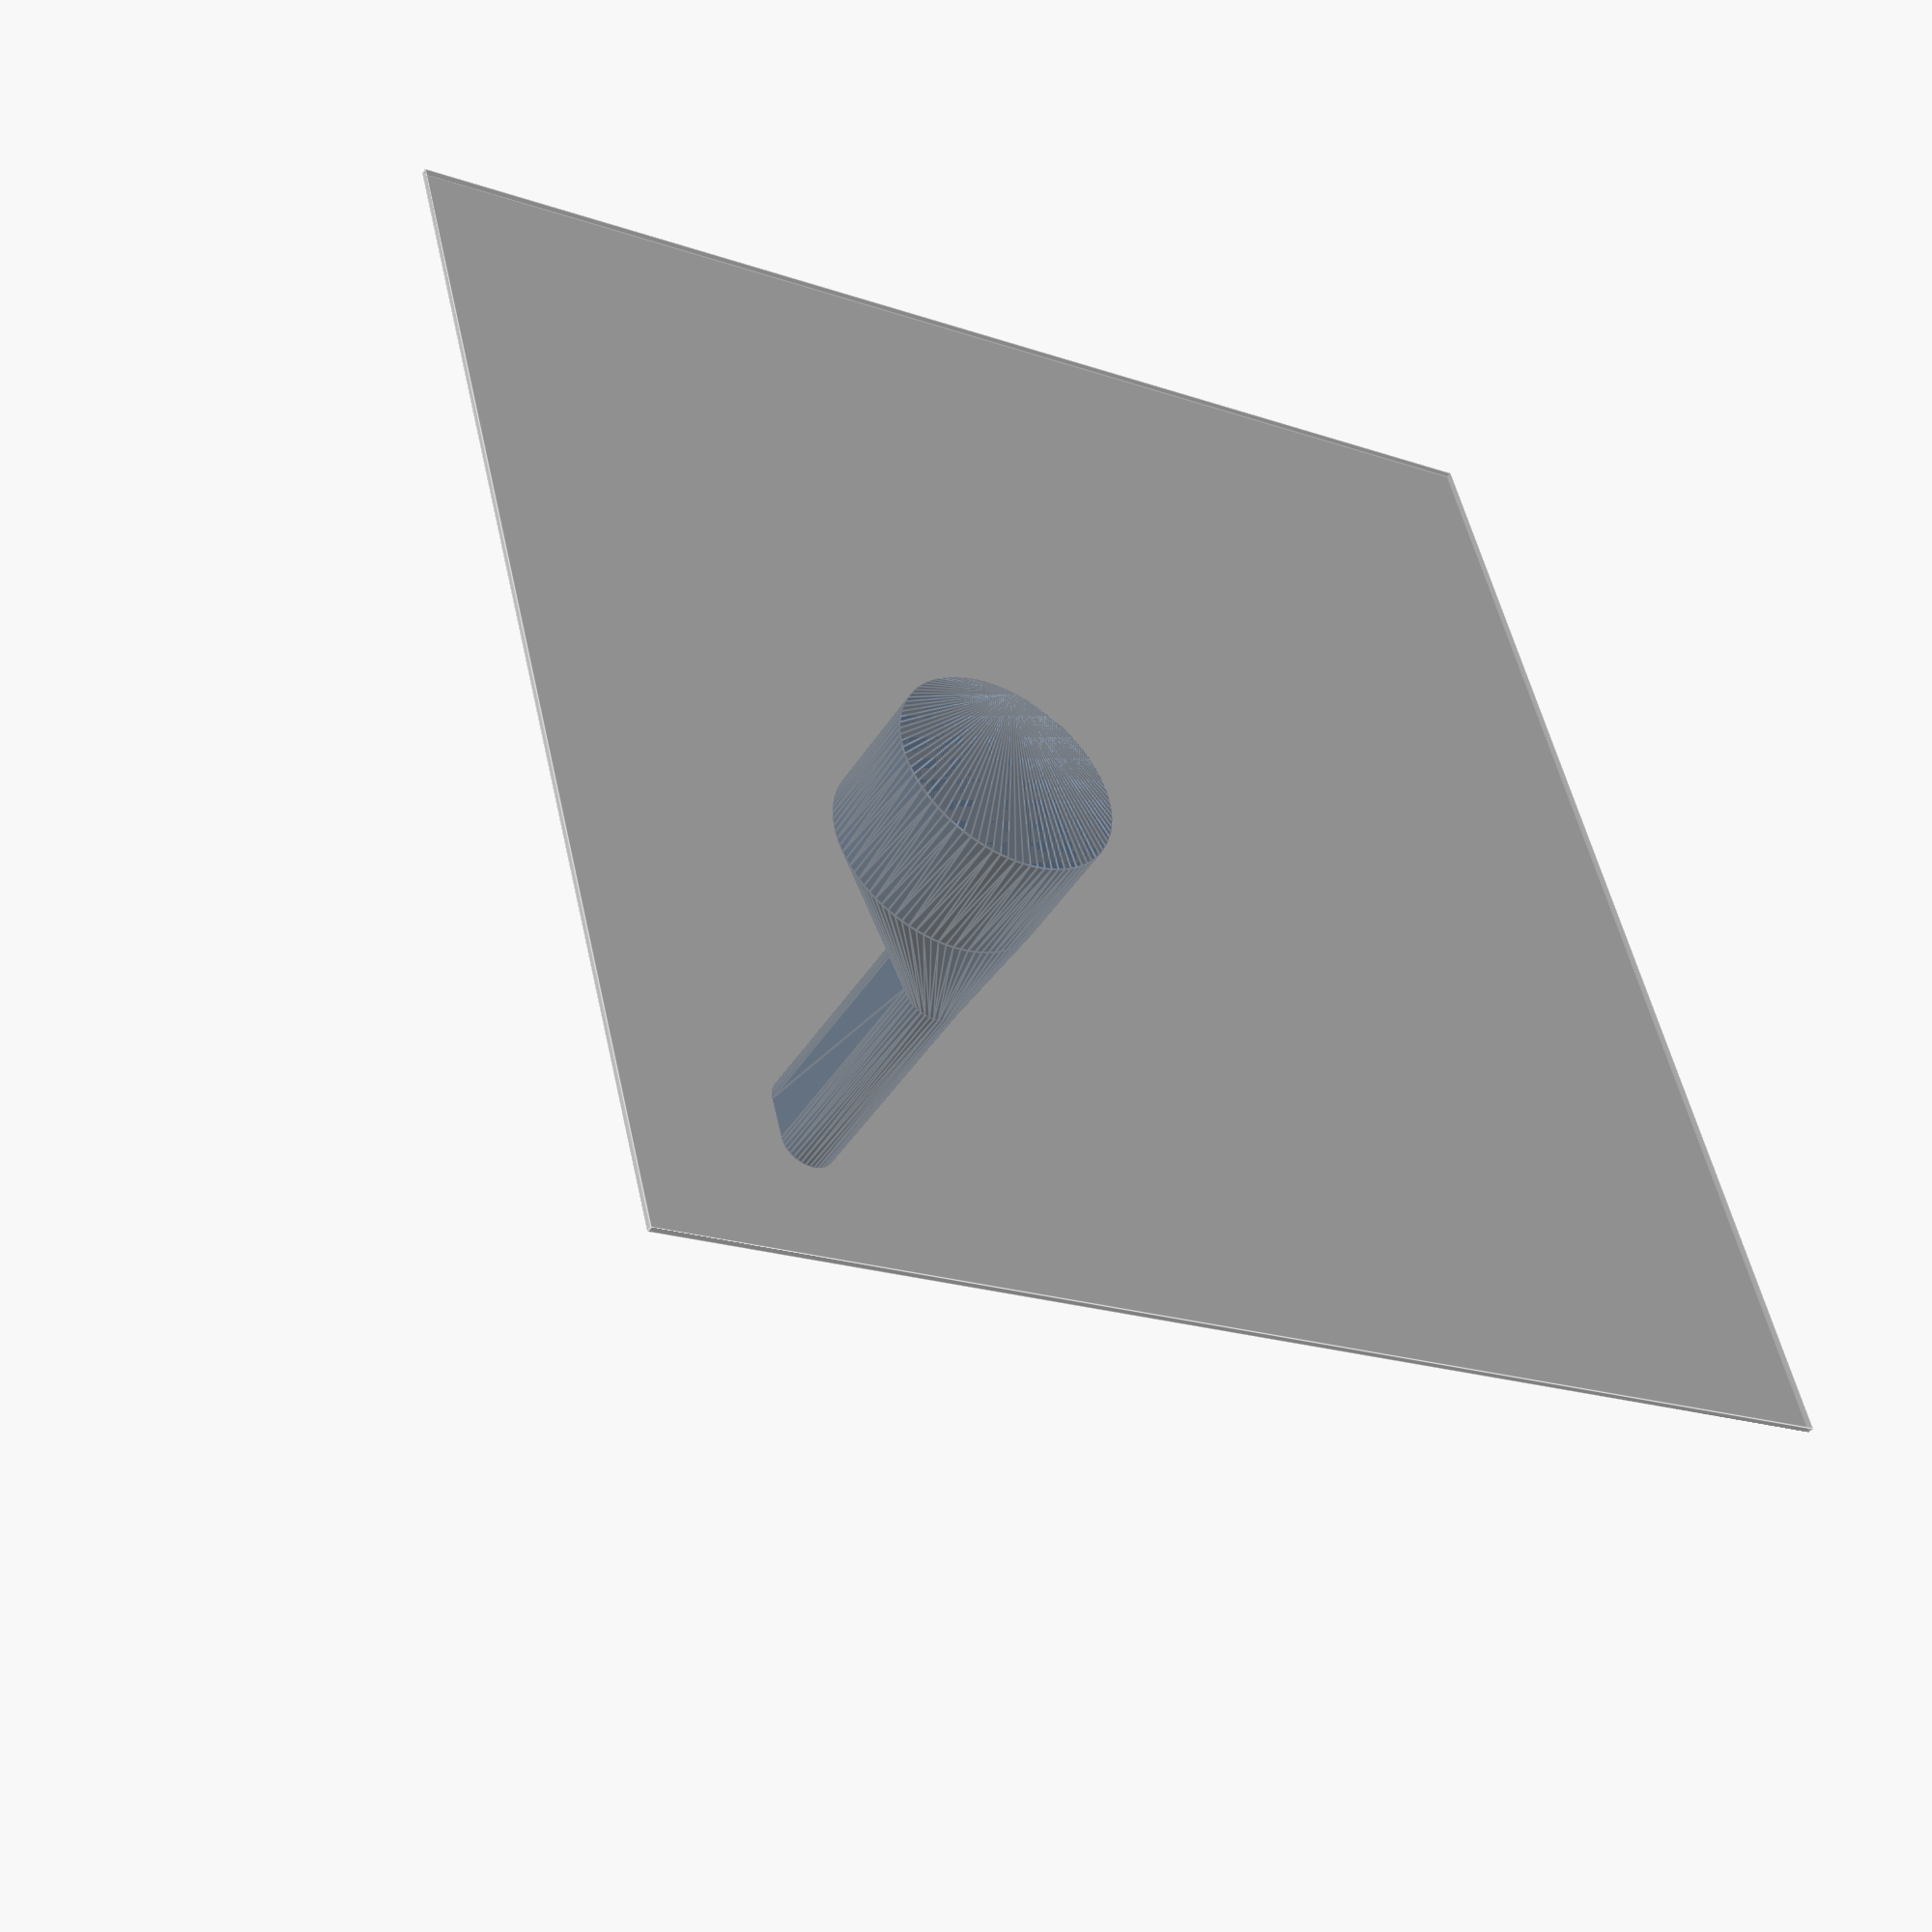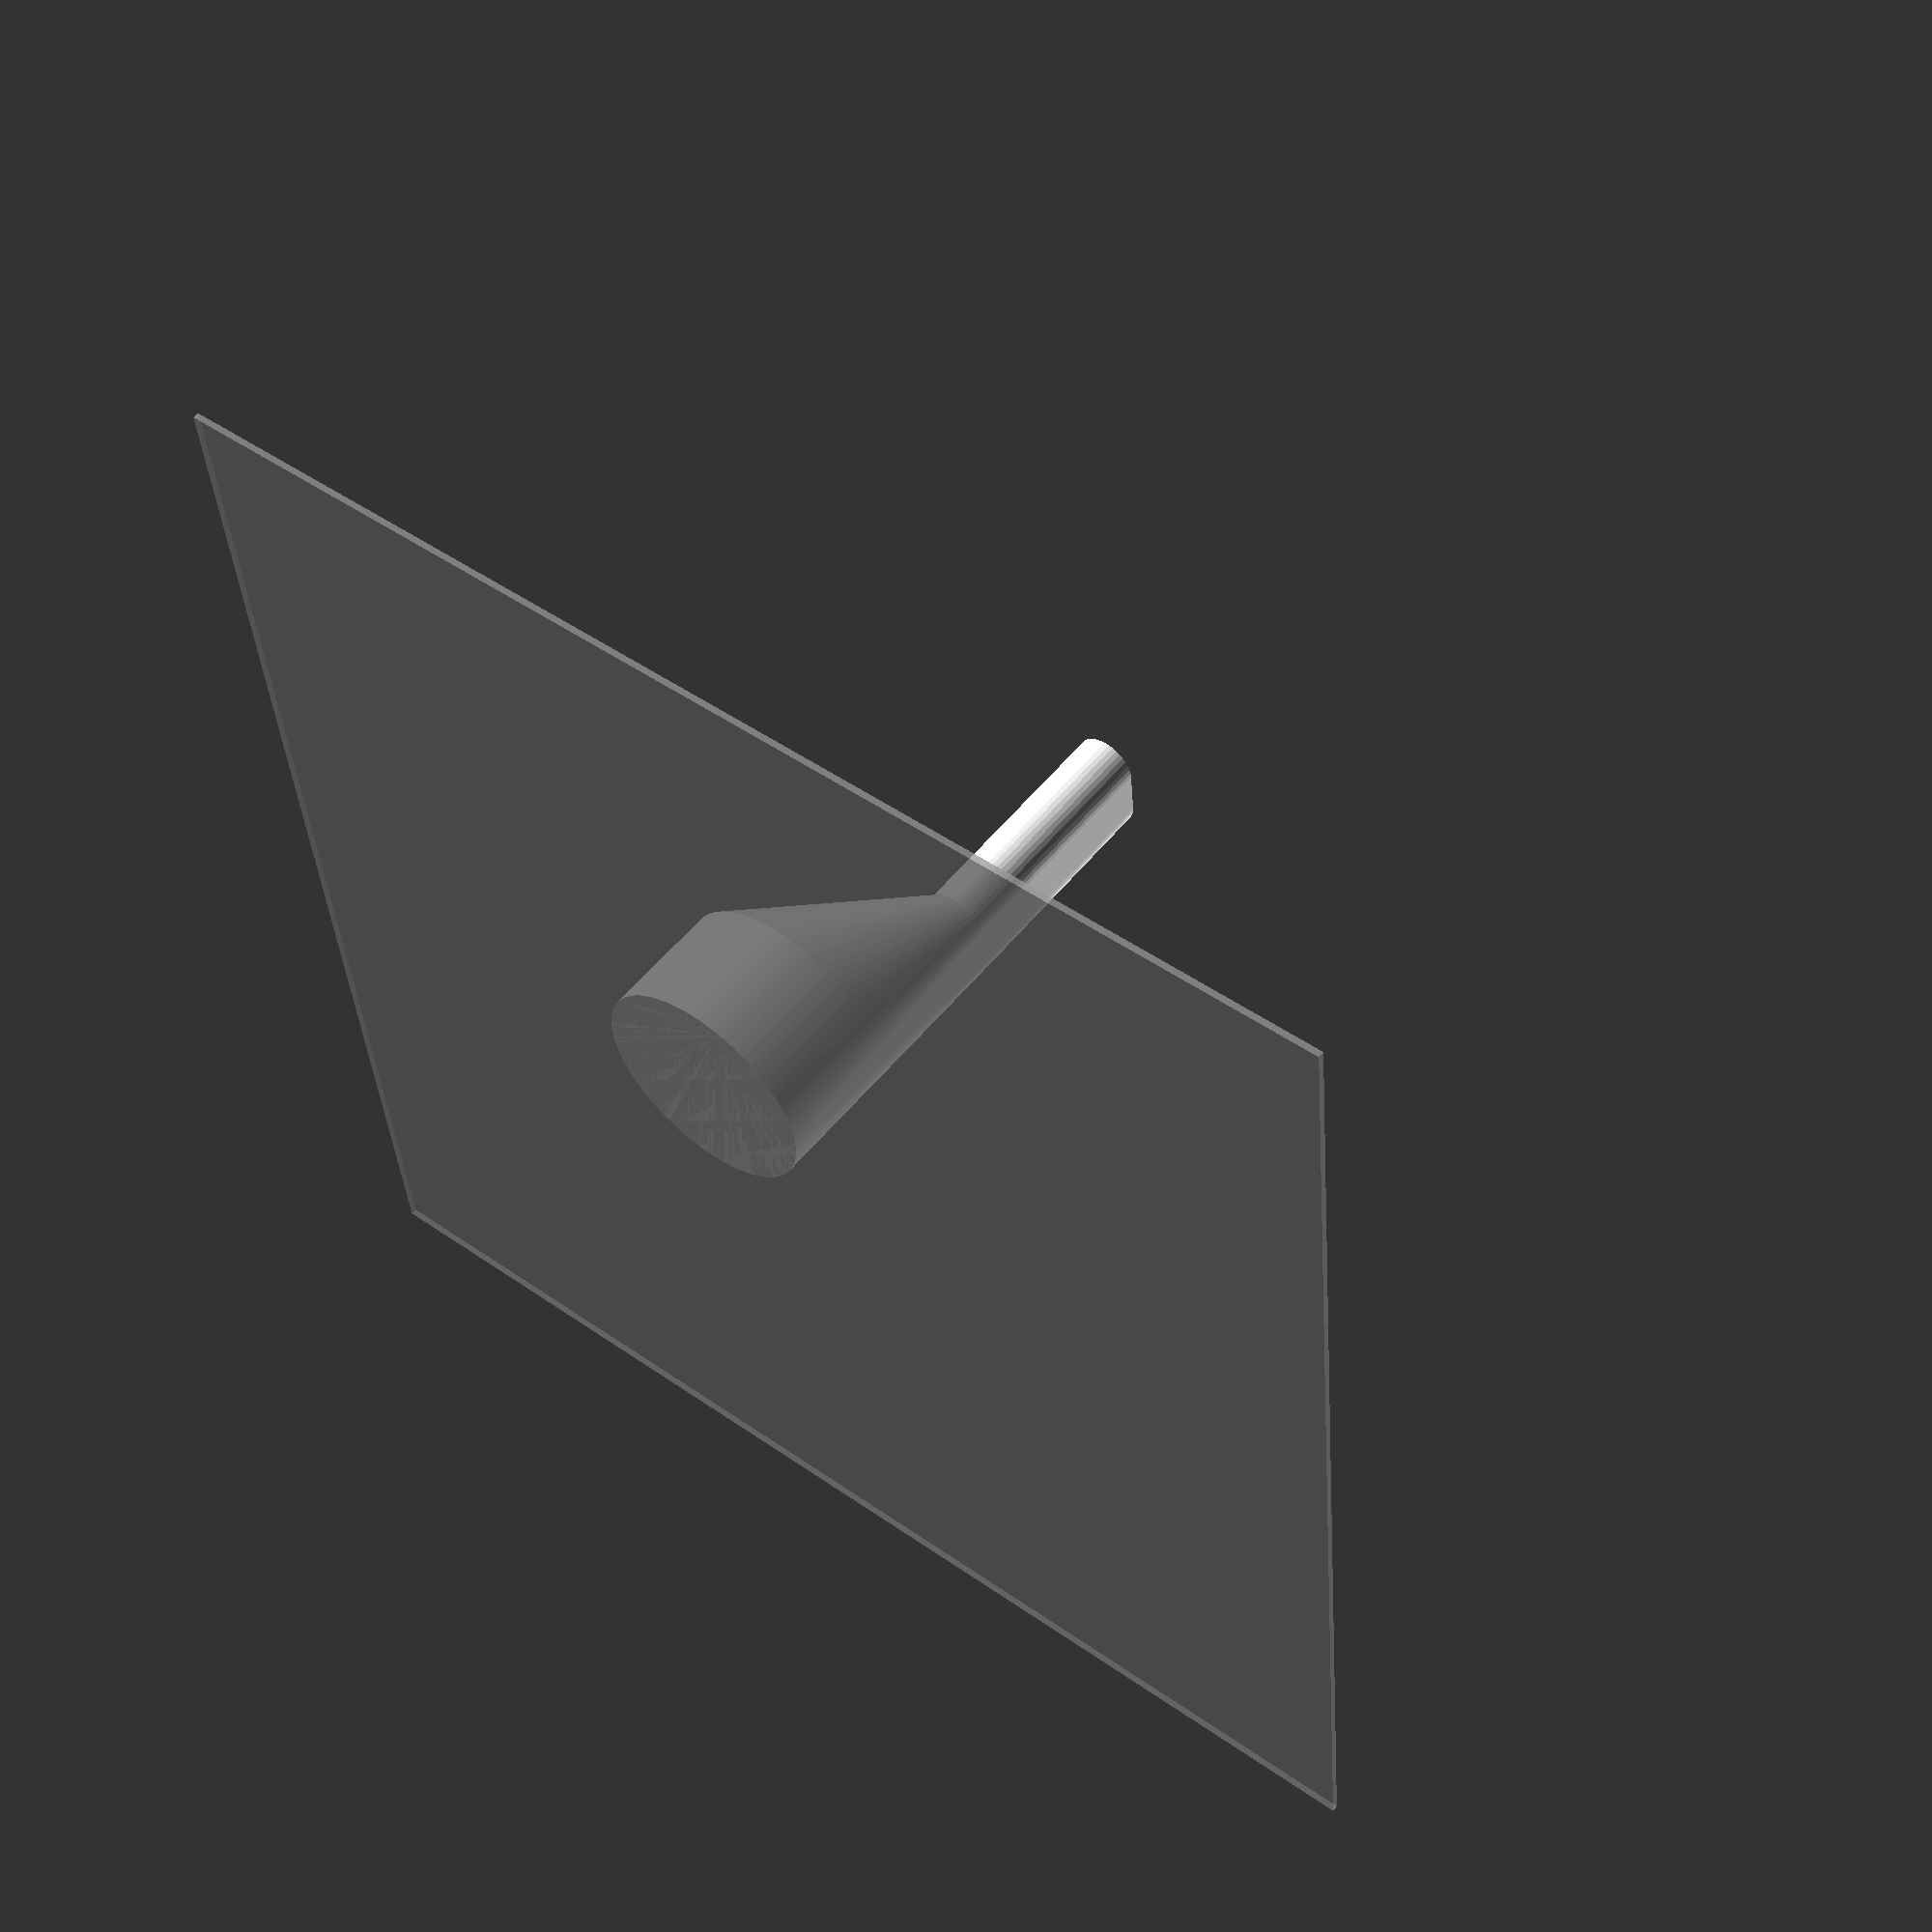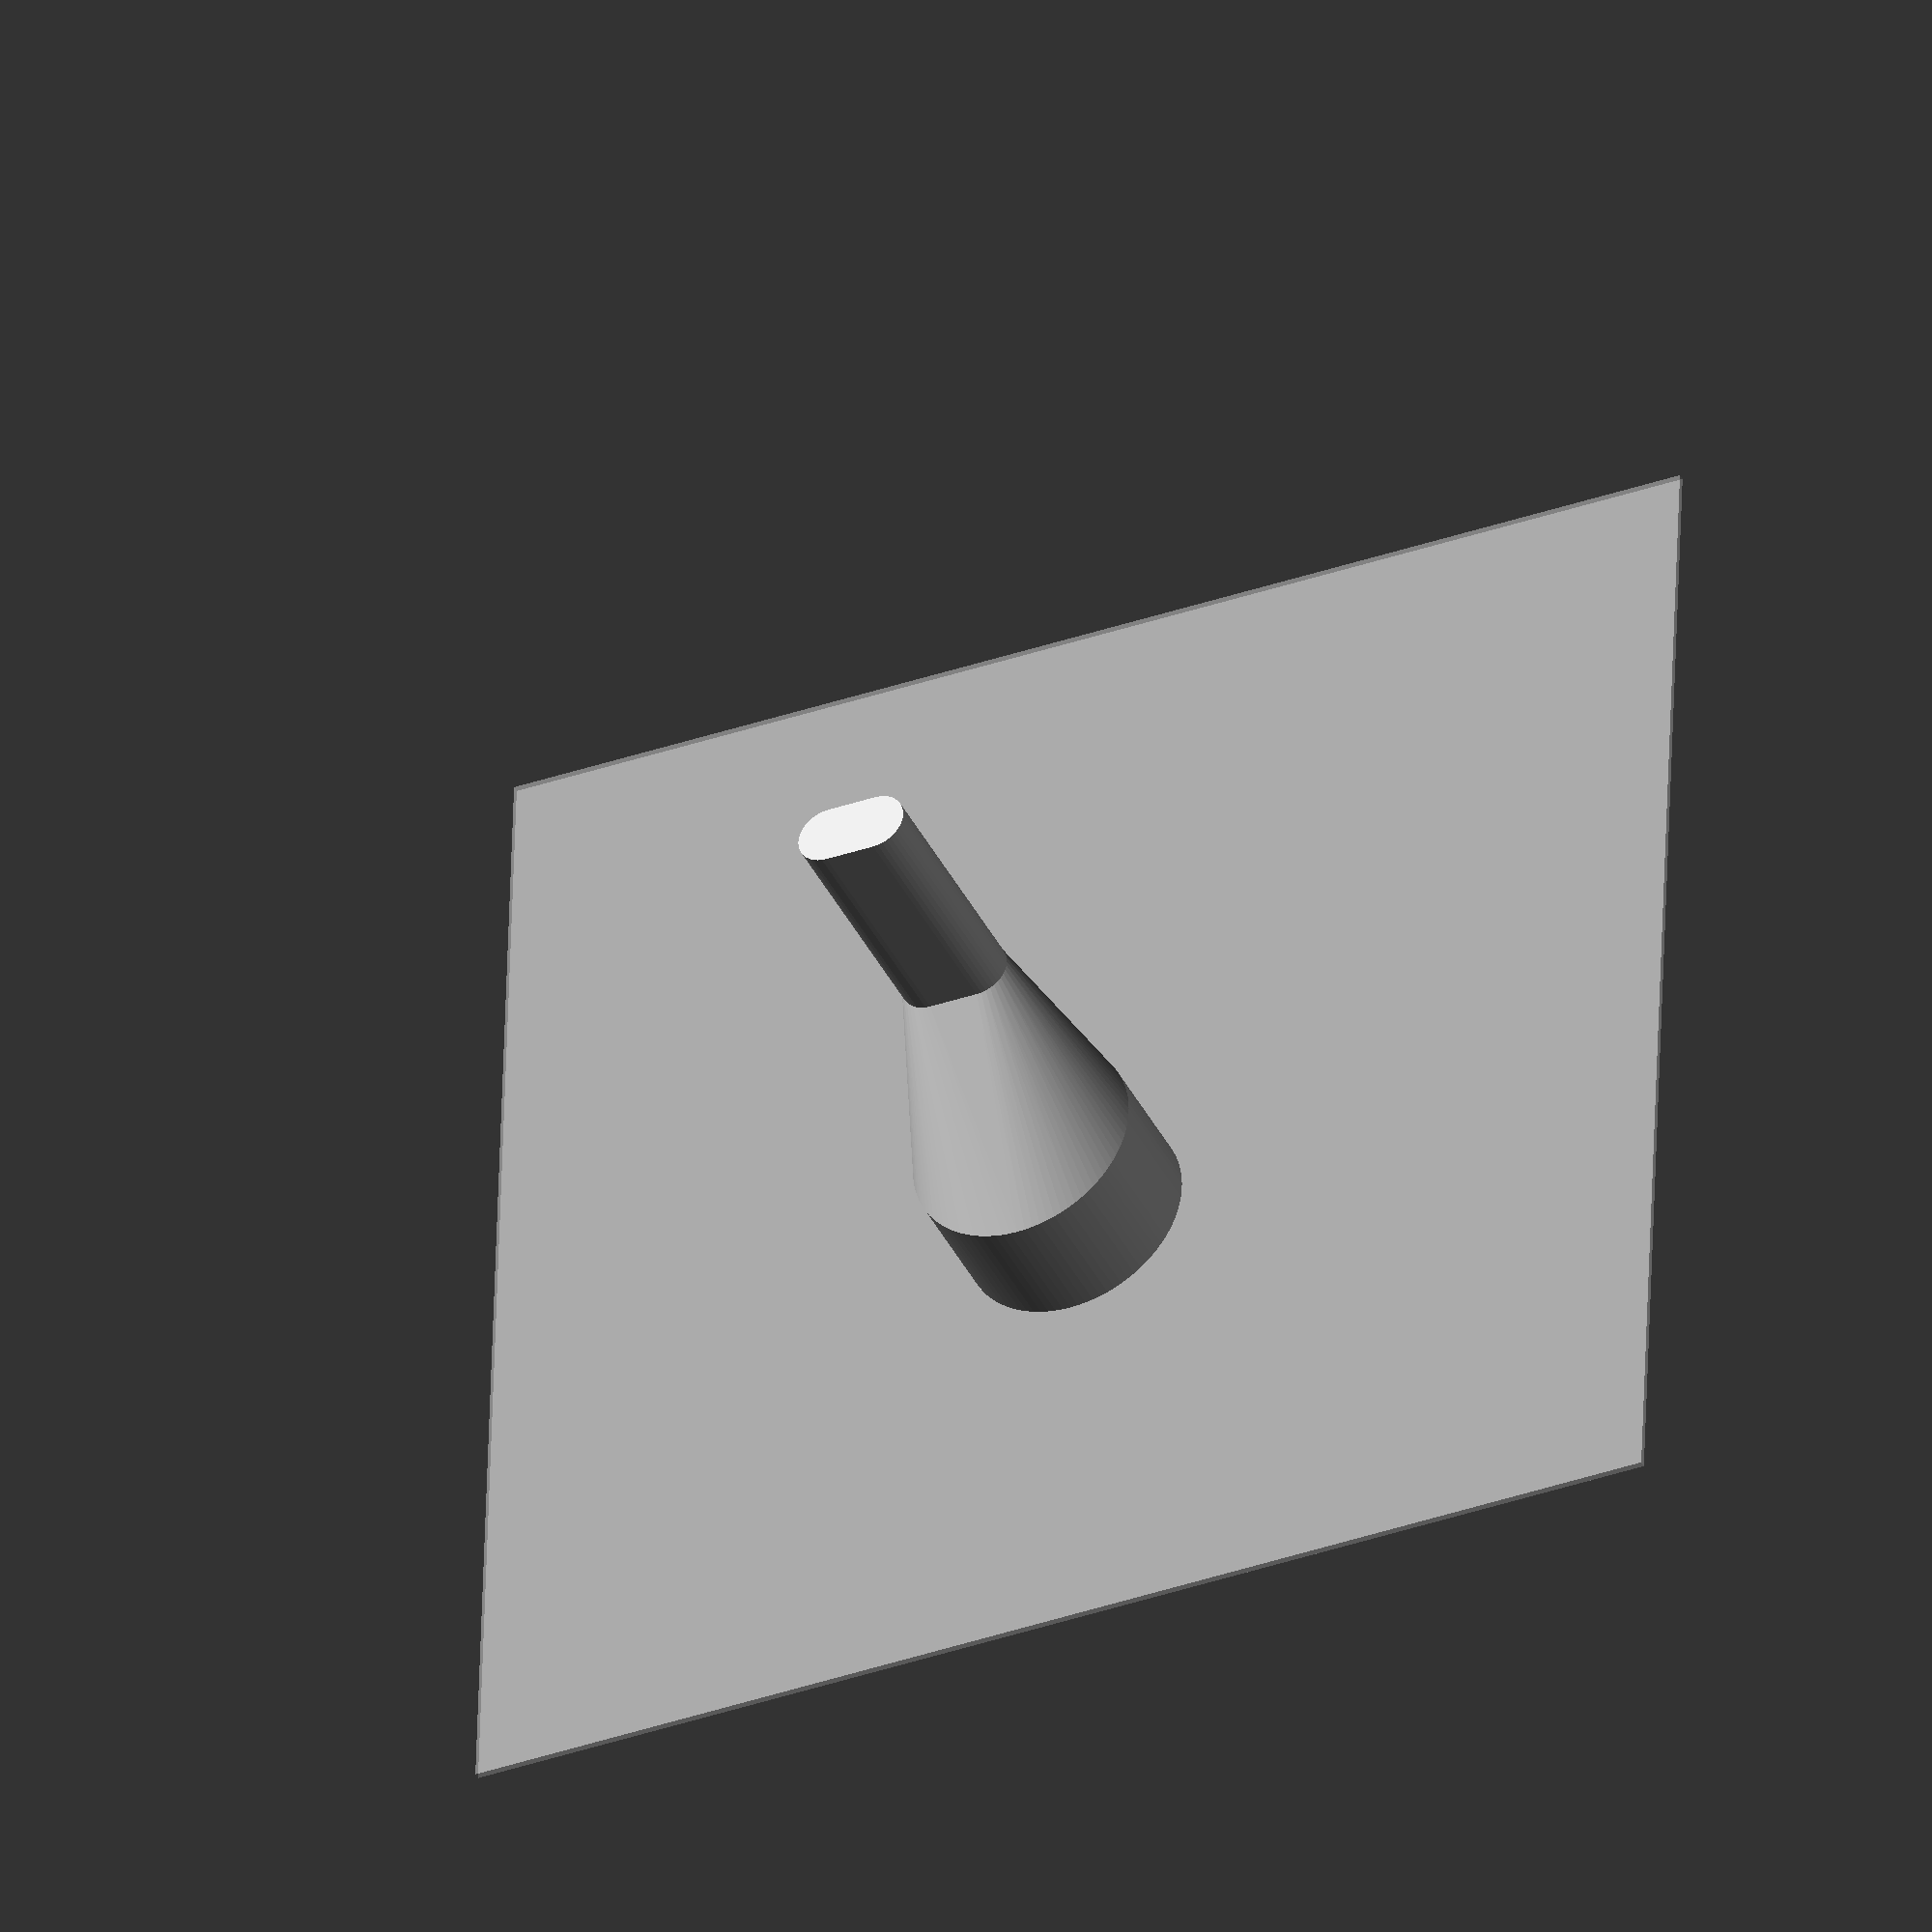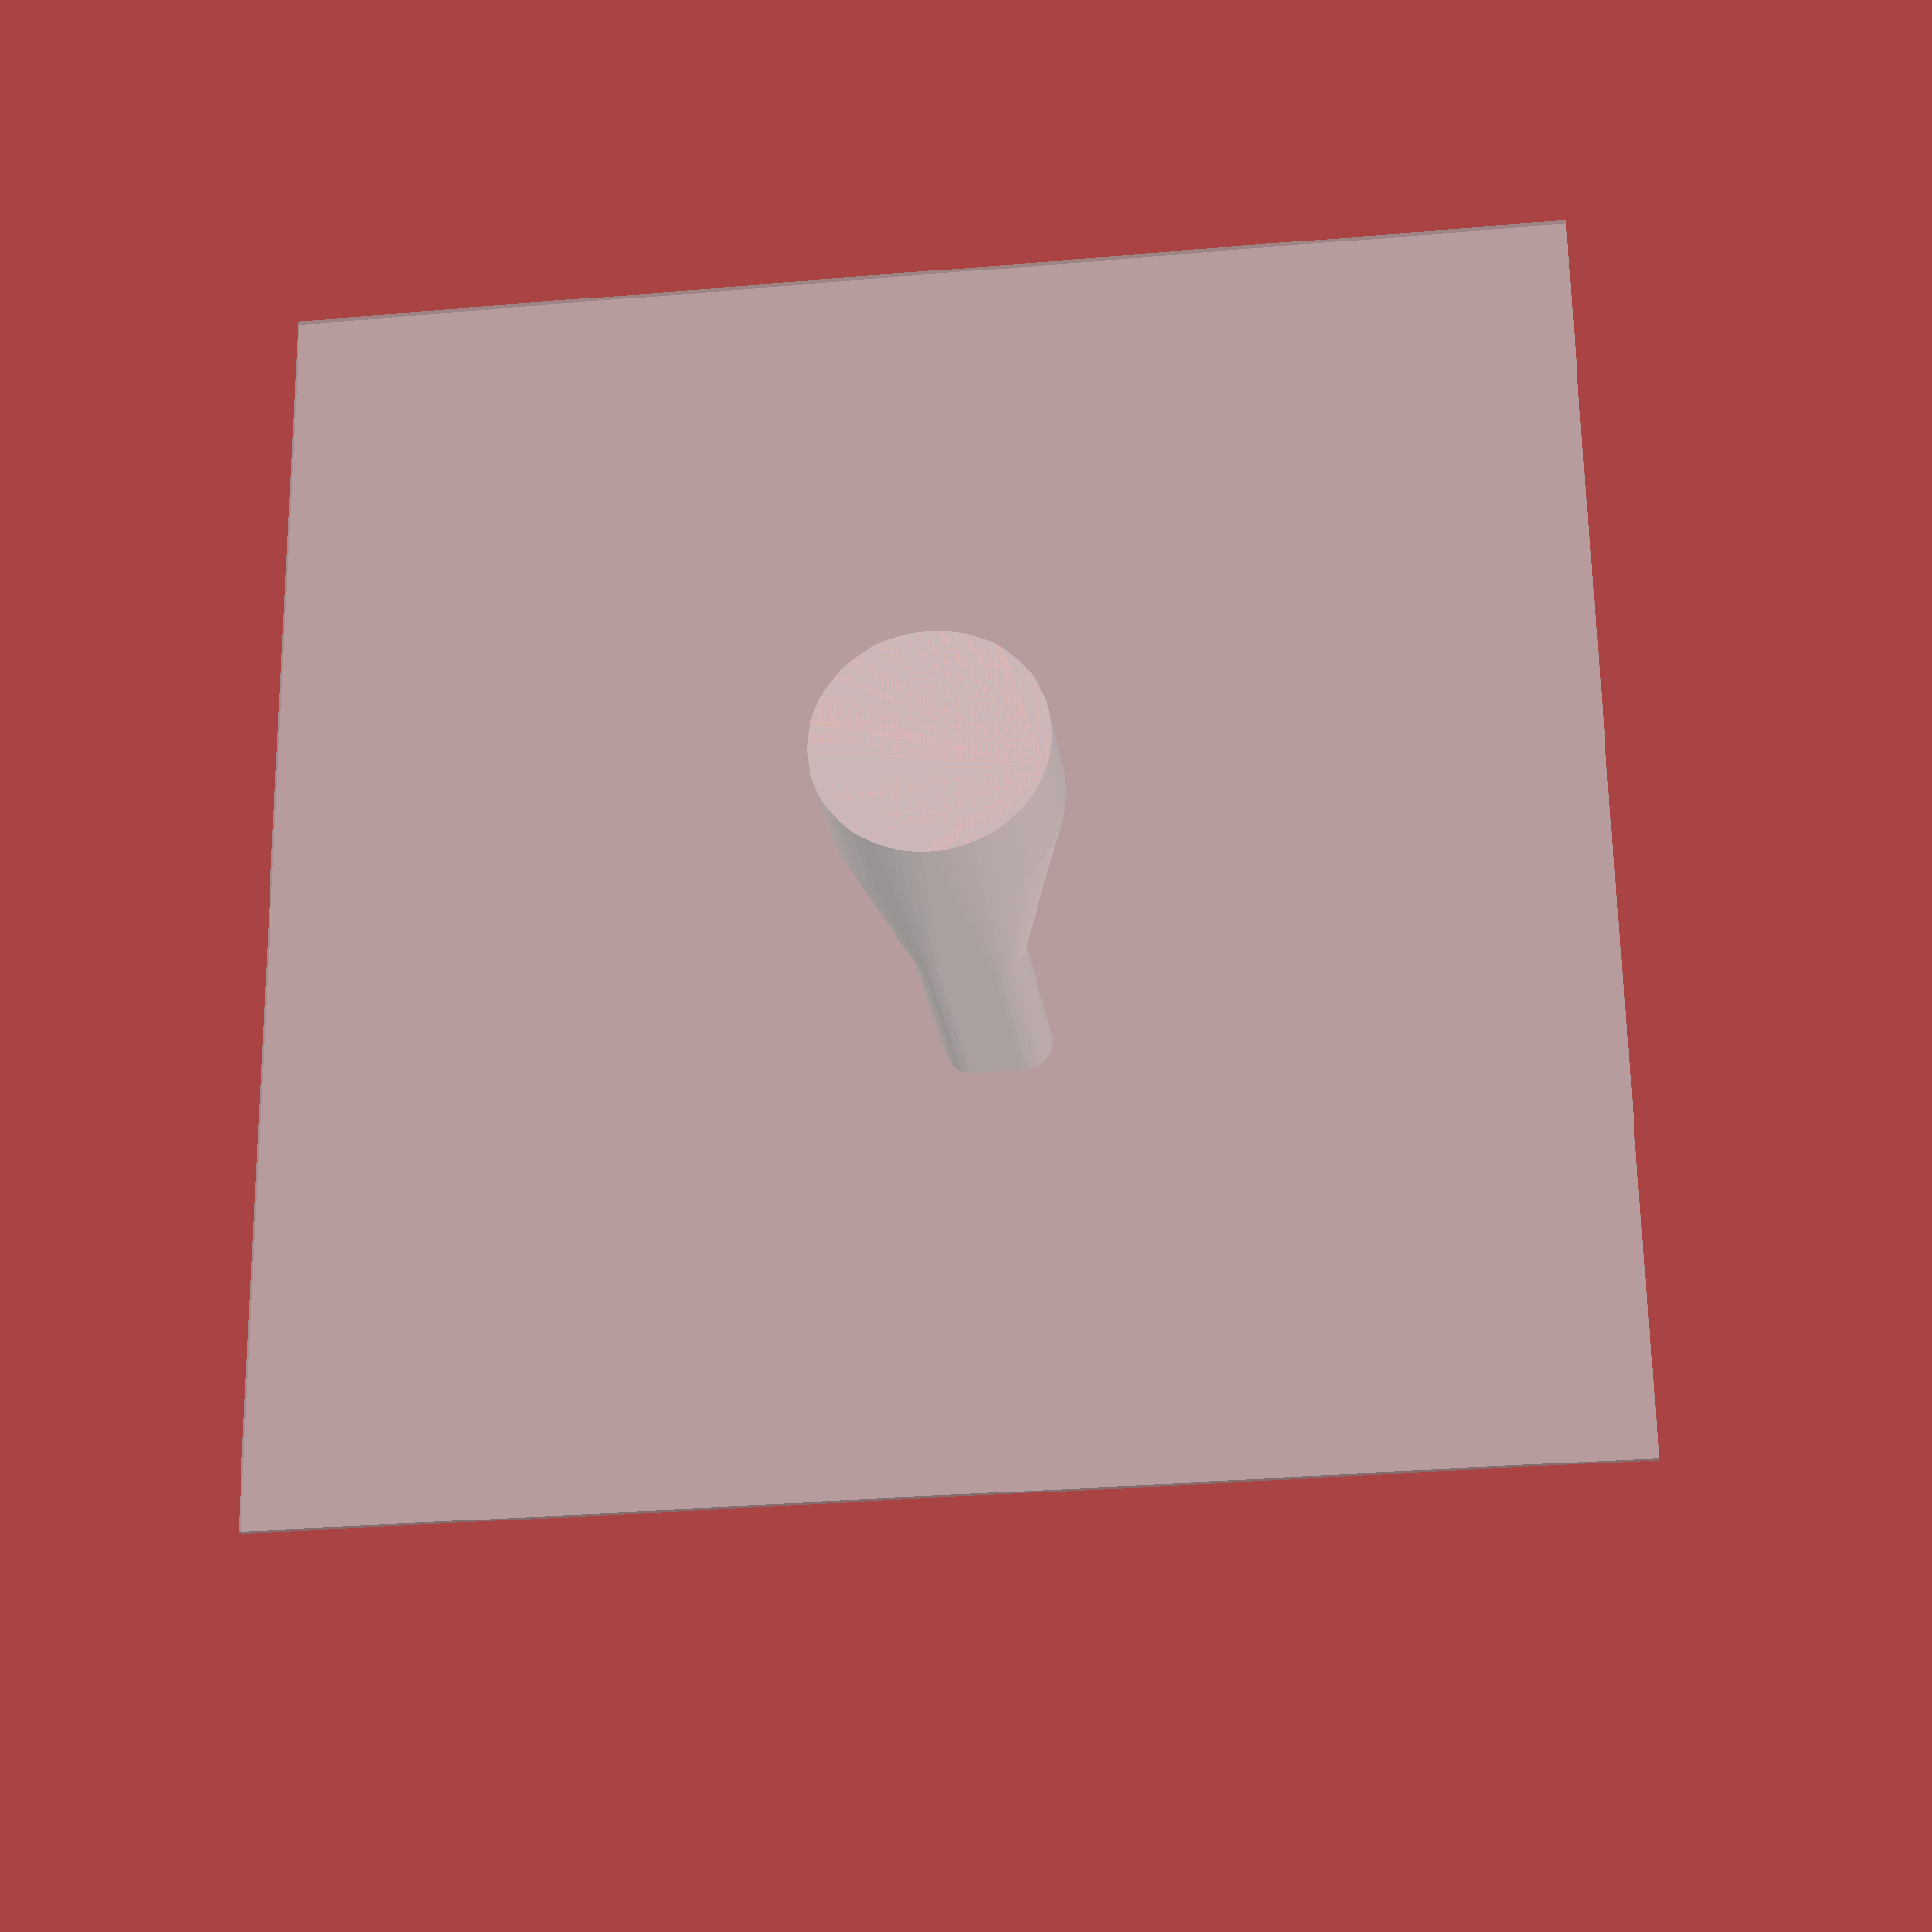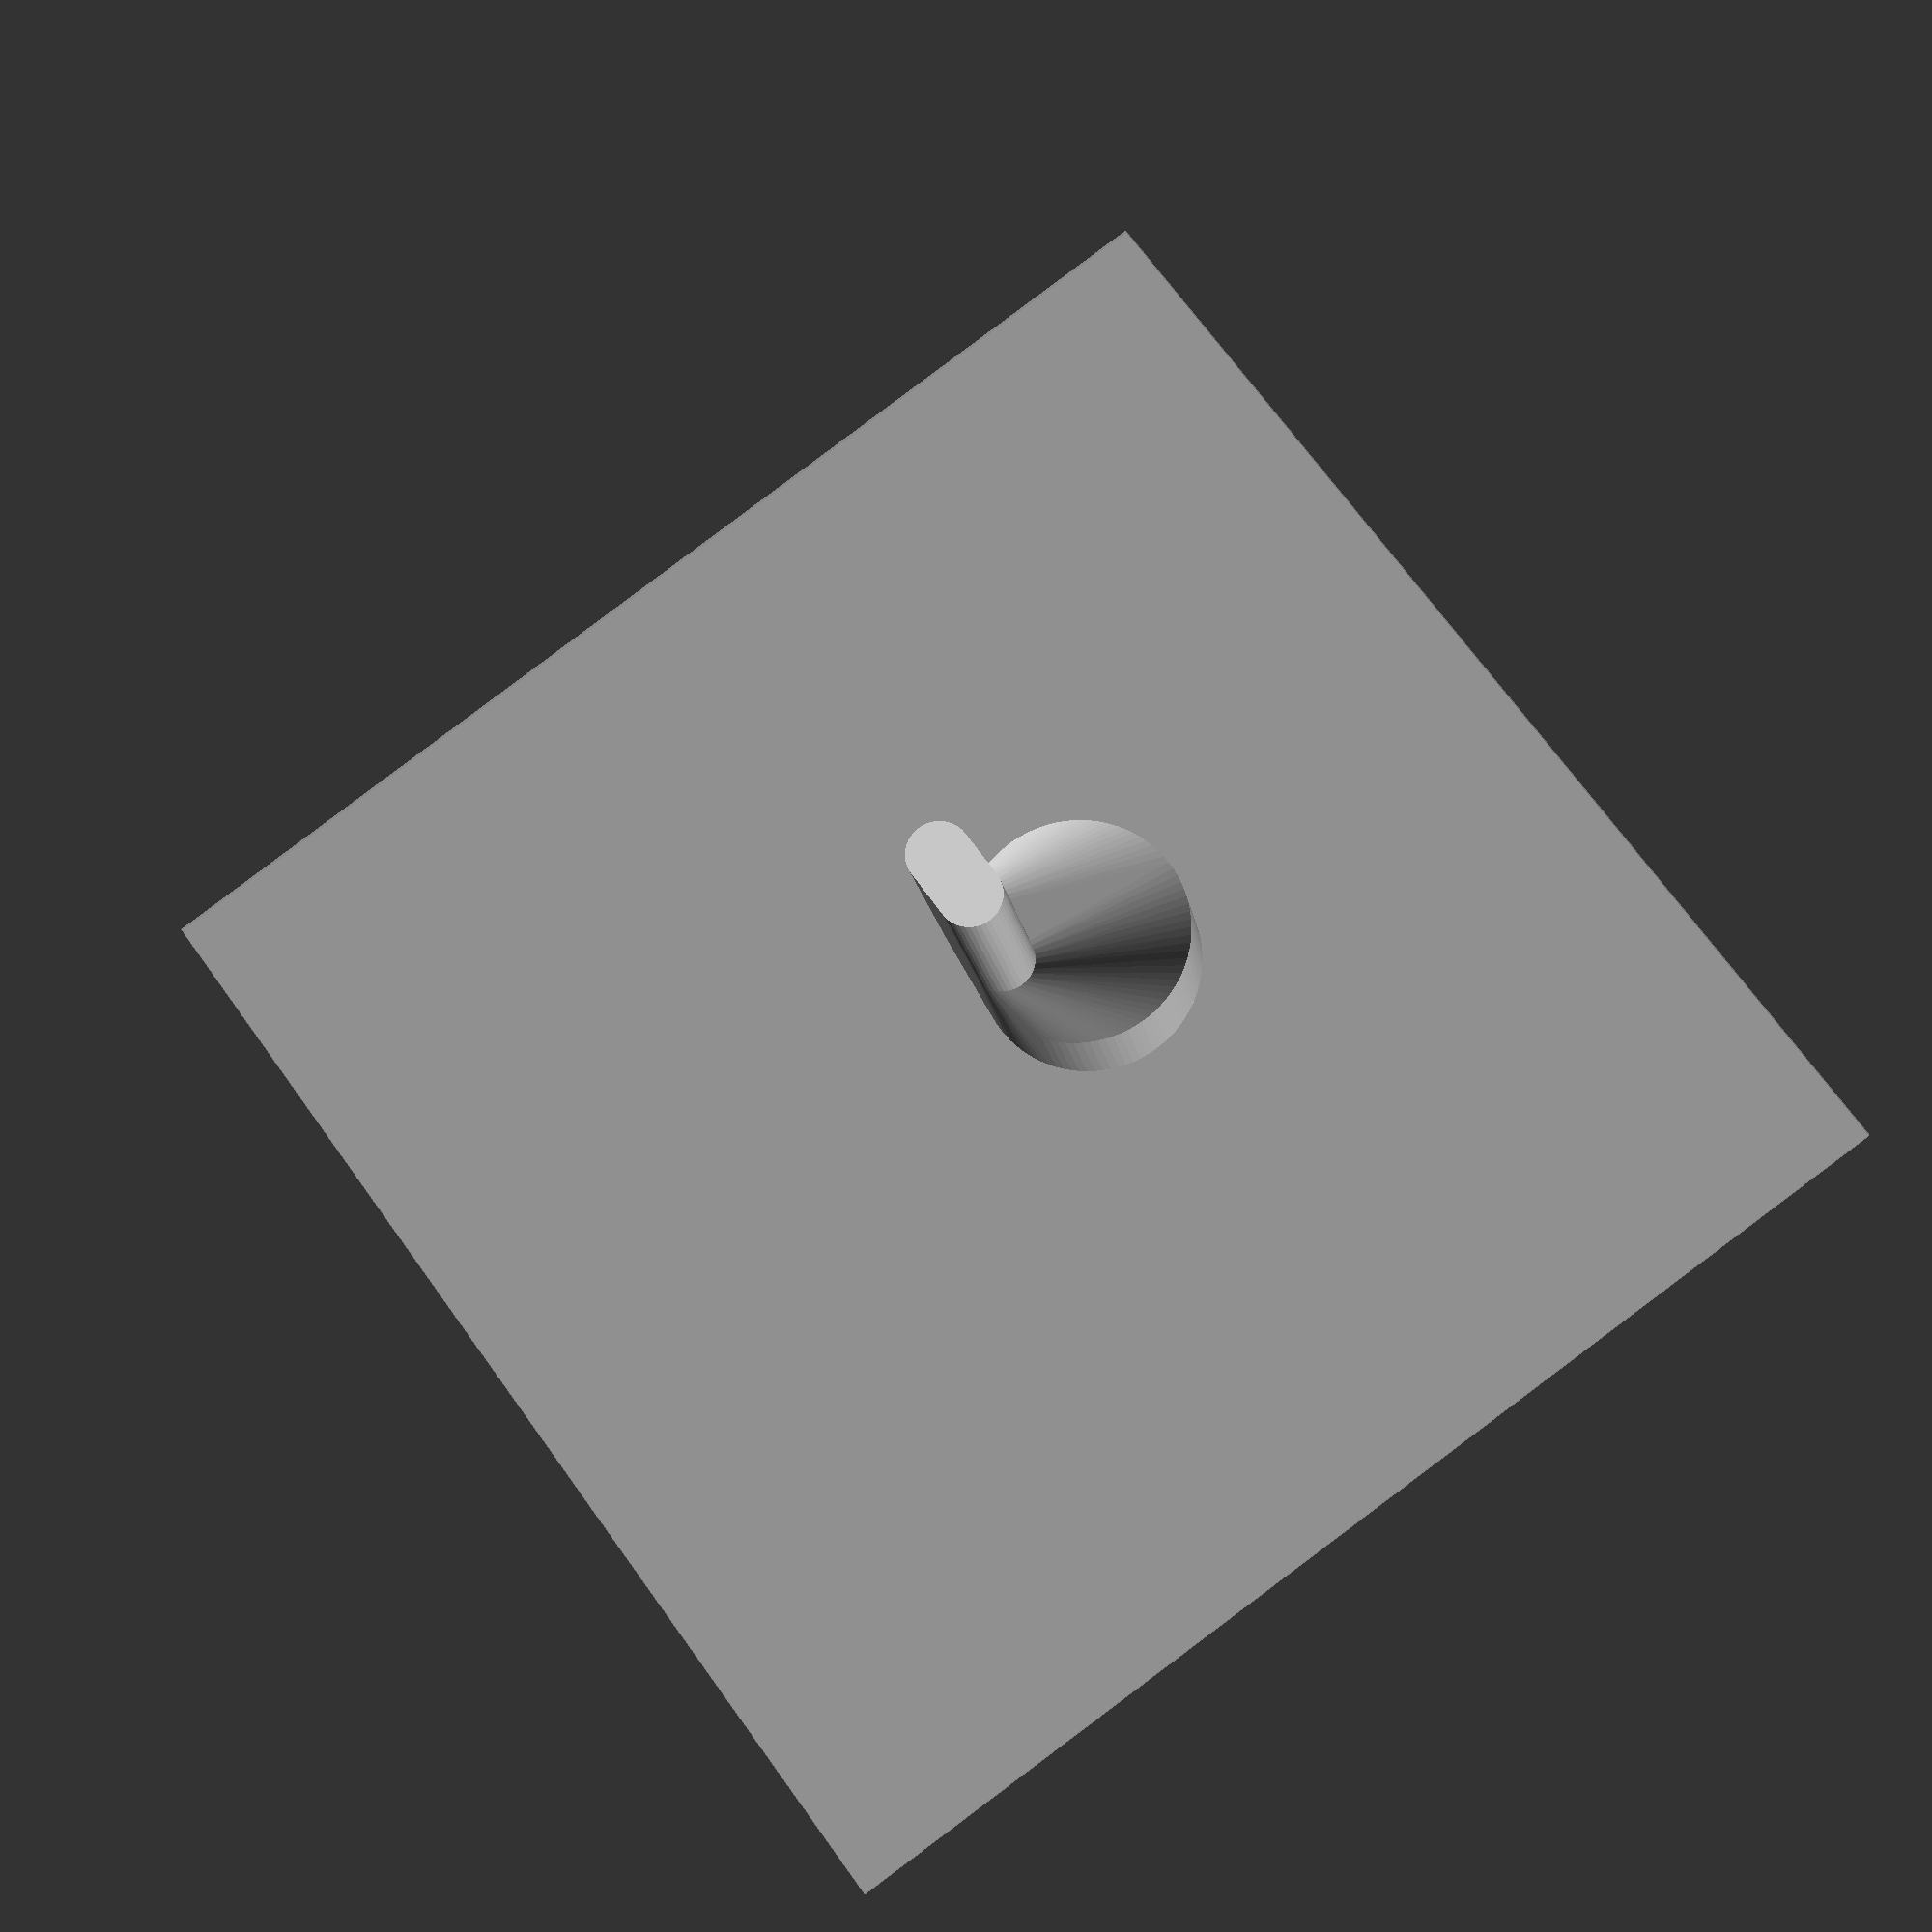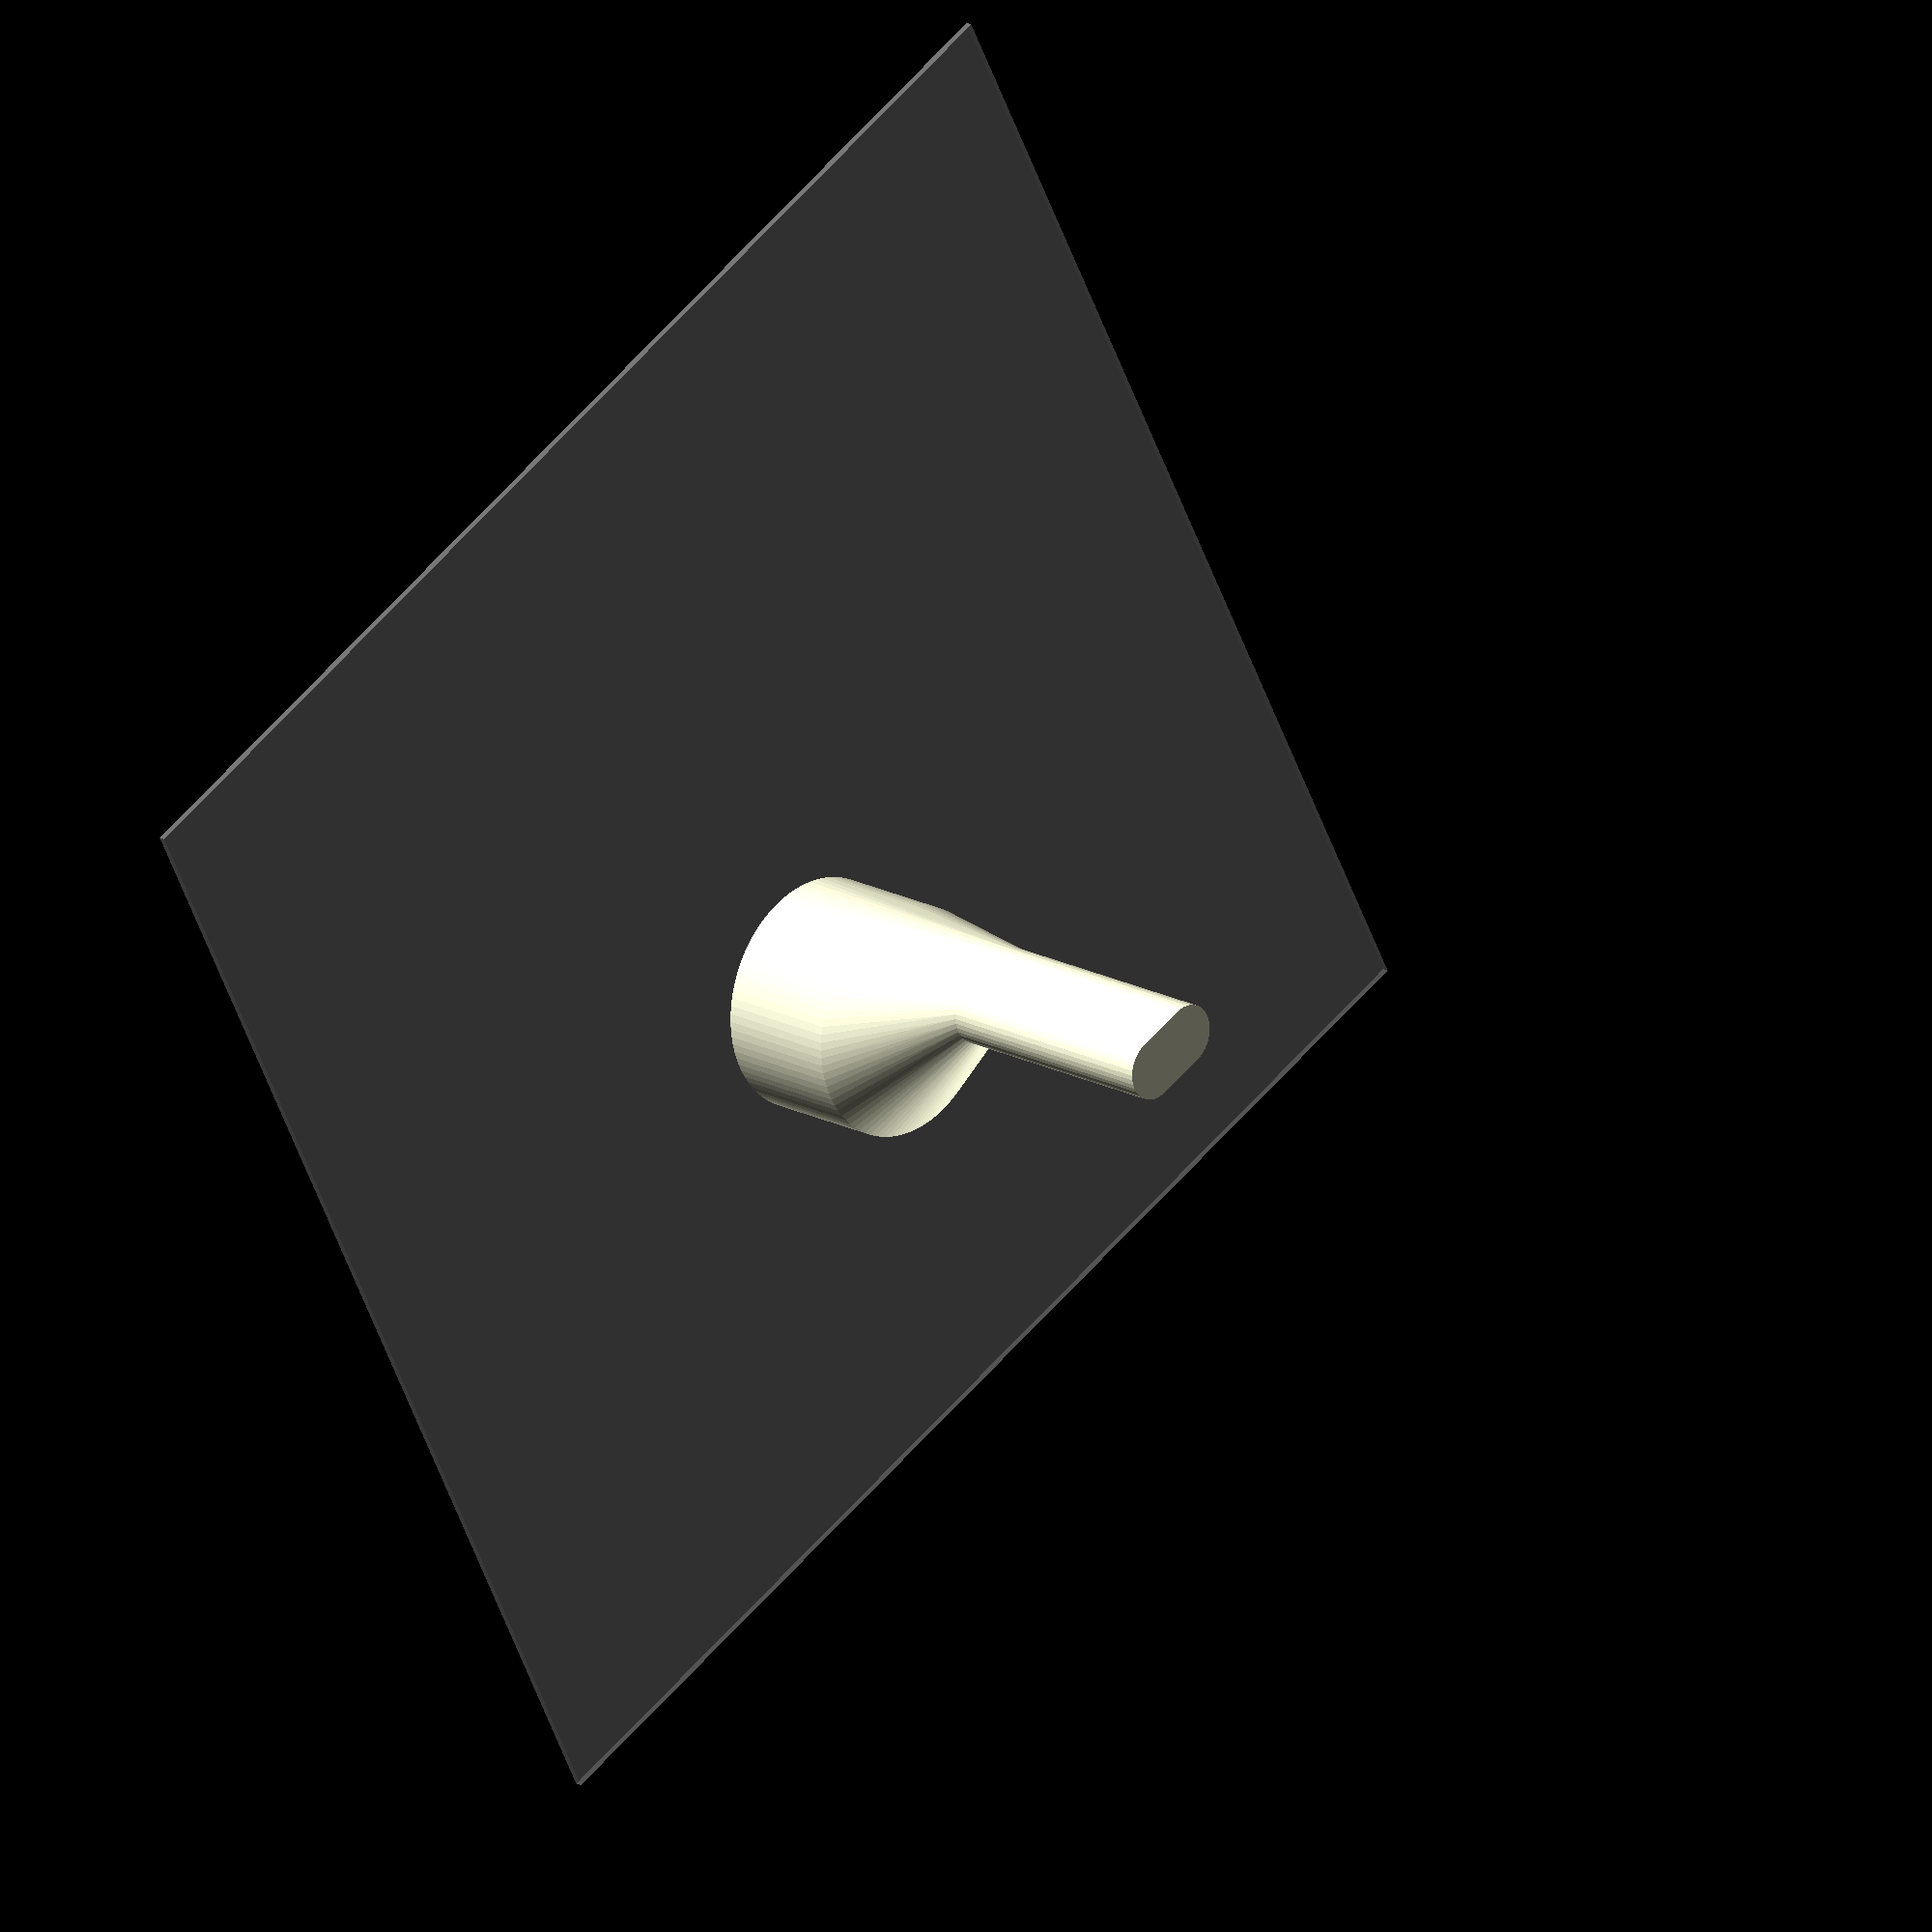
<openscad>
$fs=0.8; // def 1, 0.2 is high res
$fa=4;//def 12, 3 is very nice
%translate([0,0,-0.5])cube([200,200,1],center=true); //build platform

outer_rad = 37 / 2;
inner_rad = 32.5 / 2;

module tube(h) {
		hull() {
			translate([0,-4,0]) cylinder(h,5,5);
			translate([0,4,0]) cylinder(h,5,5);
		}
}

module base(h,out,in) {
		cylinder(h,out,out);
}

hull() {
	translate([5,0,45]) tube(1);
	translate([outer_rad,0,0]) base(20,outer_rad,inner_rad);
}

translate([5,0,45]) tube(40);

</openscad>
<views>
elev=45.1 azim=14.2 roll=149.2 proj=p view=edges
elev=125.0 azim=185.0 roll=321.8 proj=p view=wireframe
elev=40.4 azim=91.9 roll=24.5 proj=o view=wireframe
elev=204.0 azim=90.8 roll=352.8 proj=p view=wireframe
elev=194.4 azim=143.9 roll=172.3 proj=p view=wireframe
elev=161.3 azim=242.7 roll=224.9 proj=o view=wireframe
</views>
